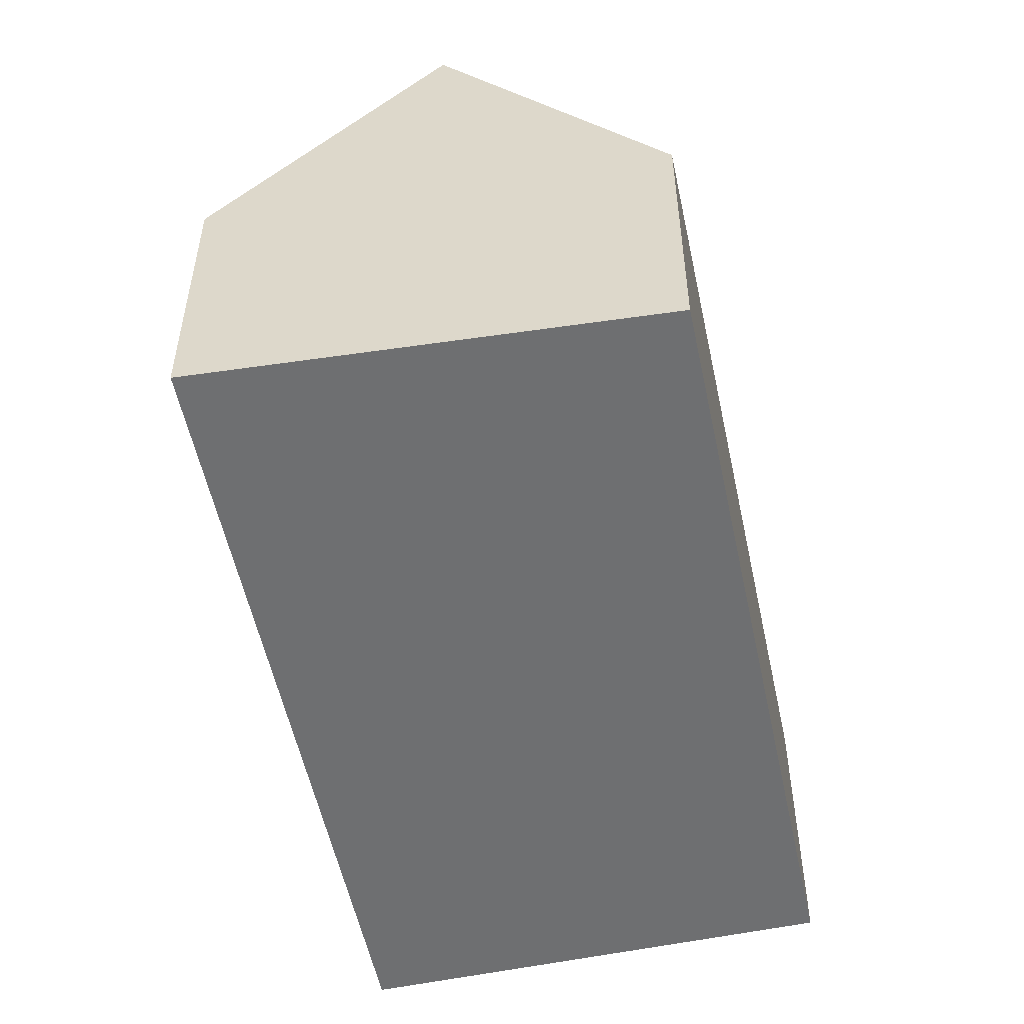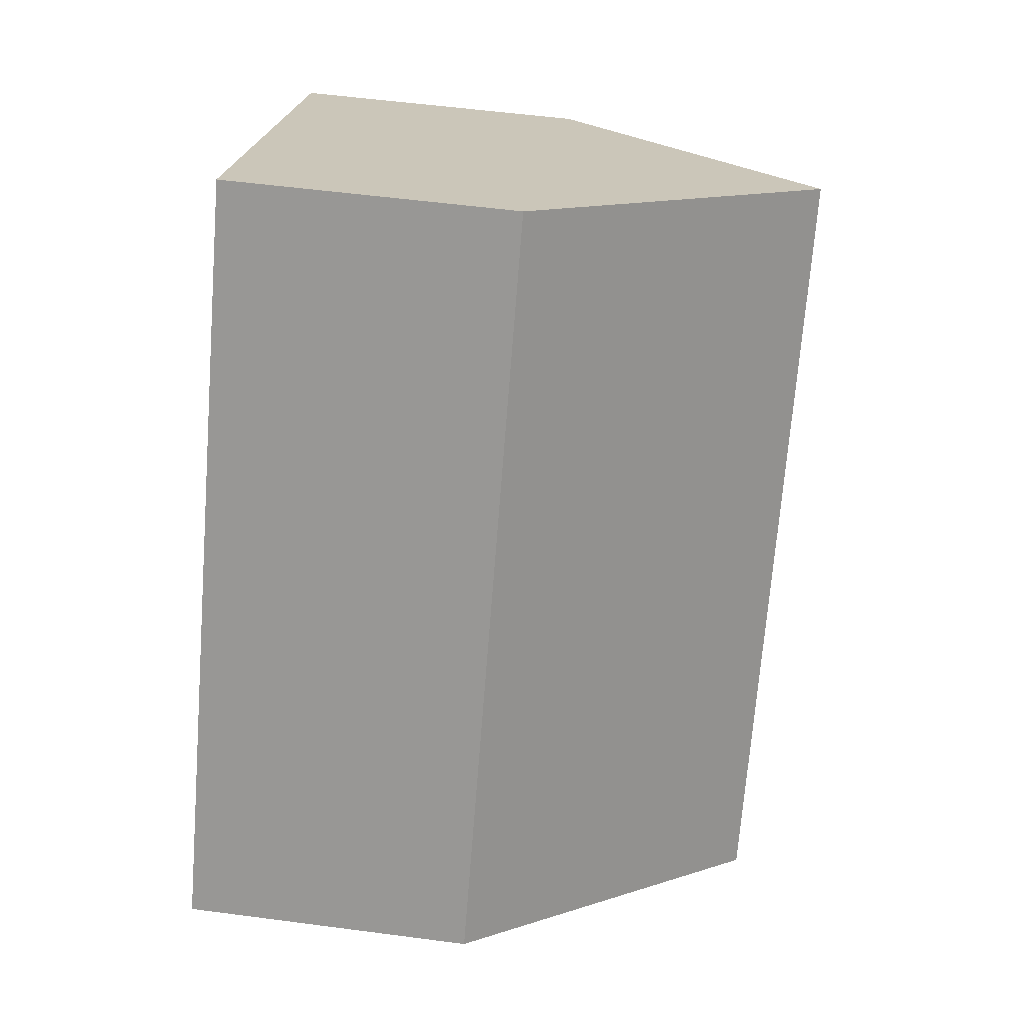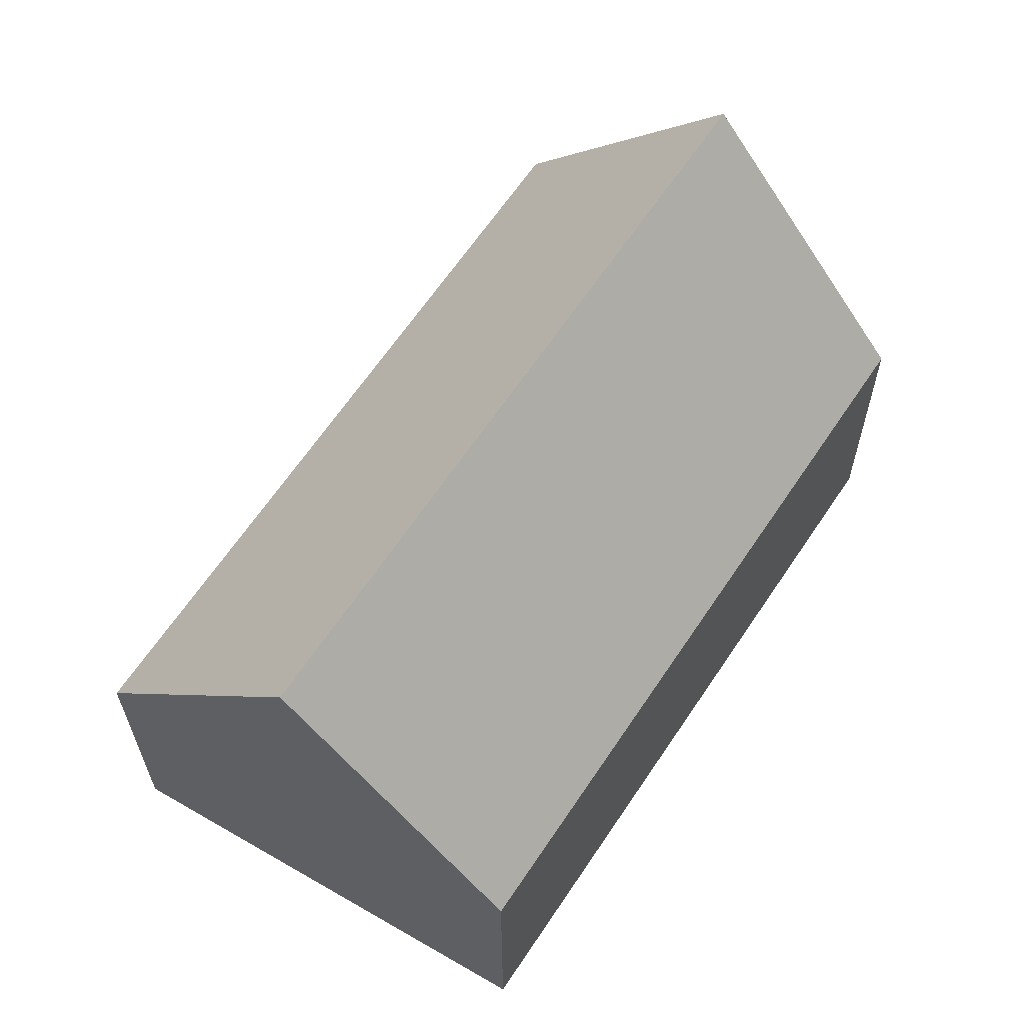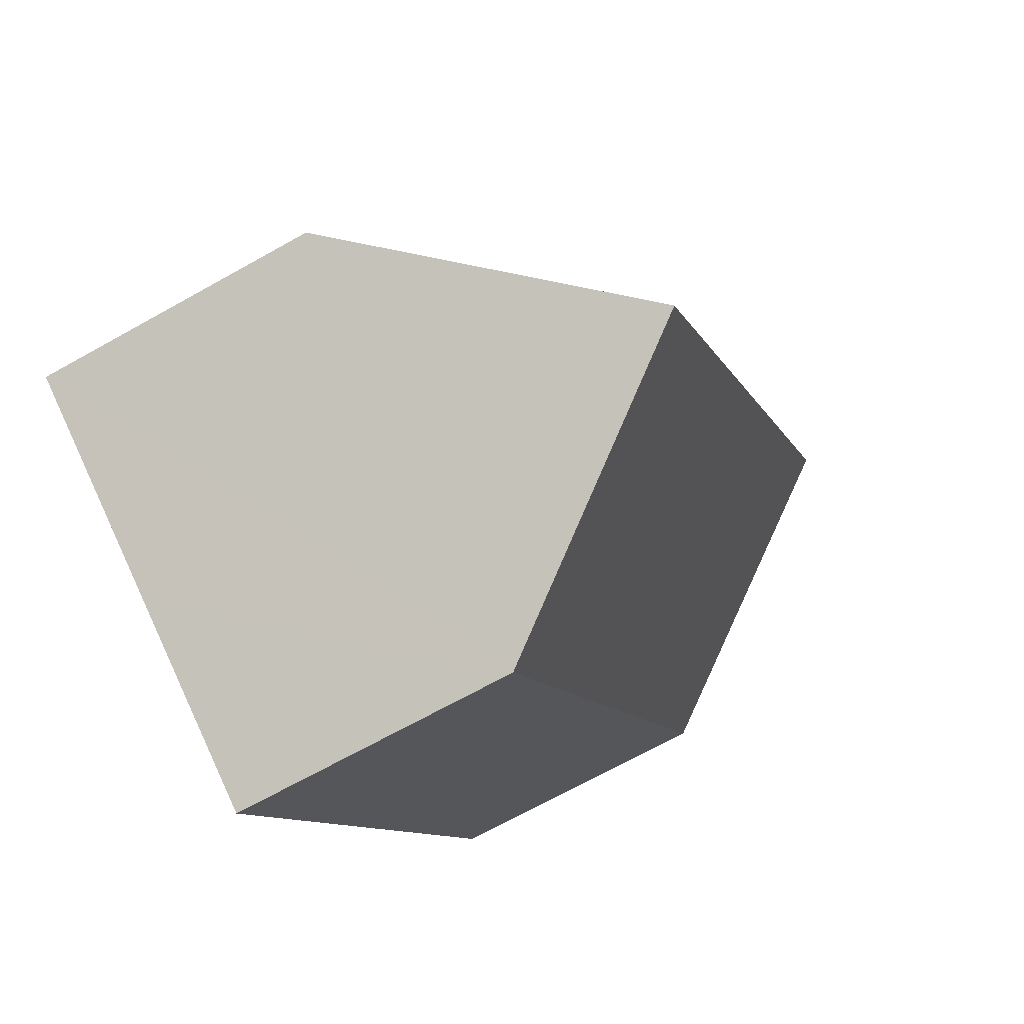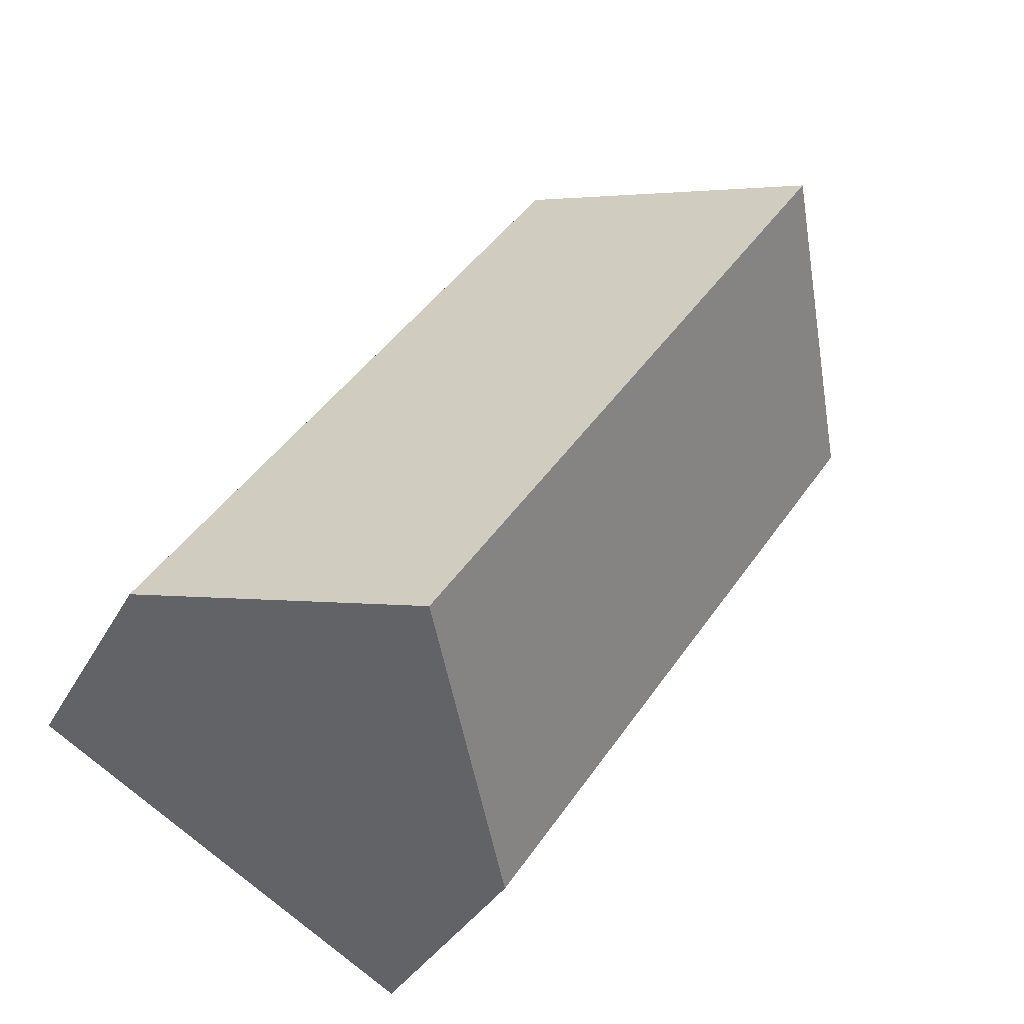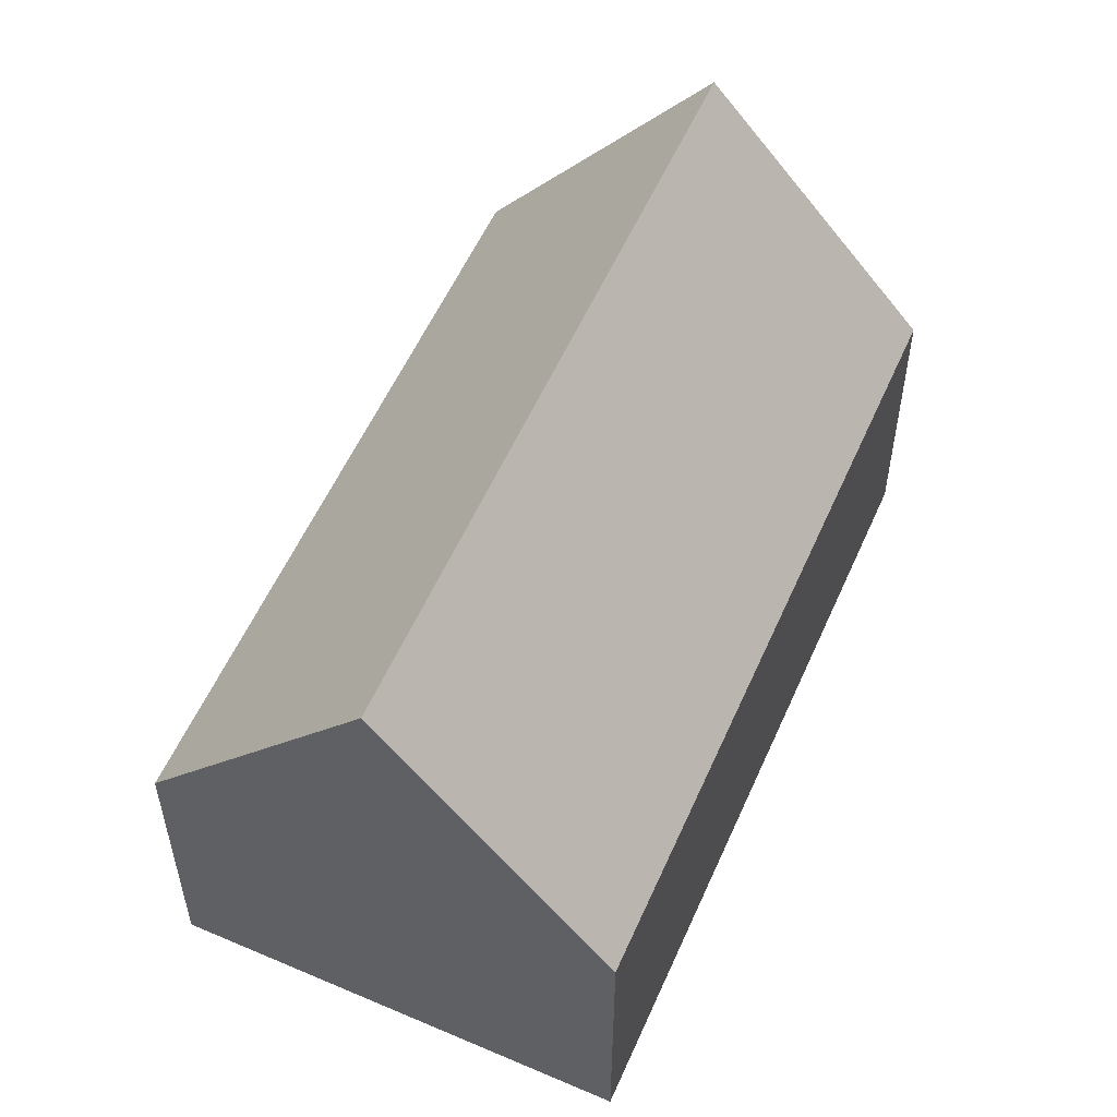
<metadata>
{"format":"obj","ext":"obj","renderer":"f3d","projection":"perspective","resolution":1024,"background":"white","views":[{"elev":-54.6,"azim":158.3,"up":"+Y"},{"elev":54.5,"azim":98.0,"up":"+Z"},{"elev":-26.3,"azim":-179.8,"up":"+Z"},{"elev":-69.4,"azim":119.2,"up":"+Z"},{"elev":-33.5,"azim":155.5,"up":"+Z"},{"elev":56.0,"azim":-10.0,"up":"+Y"}]}
</metadata>
<code>
v  5.777 5.317 -4.796
v  3.561 2.721 2.425
v  7.637 2.721 -3.705
v  1.781 5.317 1.213
v  3.92 2.726 -5.884
v  0 2.719 1.665e-16
v  0 0 0
v  1.781 -7.427e-17 1.213
v  3.561 -1.485e-16 2.425
v  7.637 2.269e-16 -3.705
v  5.777 2.937e-16 -4.796
v  3.92 3.603e-16 -5.884
g defaultobject
f 1 2 3
f 2 1 4
f 5 4 1
f 4 5 6
f 6 2 4
f 2 6 7
f 2 7 8
f 2 8 9
f 9 3 2
f 3 9 10
f 3 5 1
f 5 3 10
f 5 10 11
f 5 11 12
f 12 6 5
f 6 12 7
f 8 10 9
f 10 8 7
f 10 7 12
f 10 12 11

</code>
